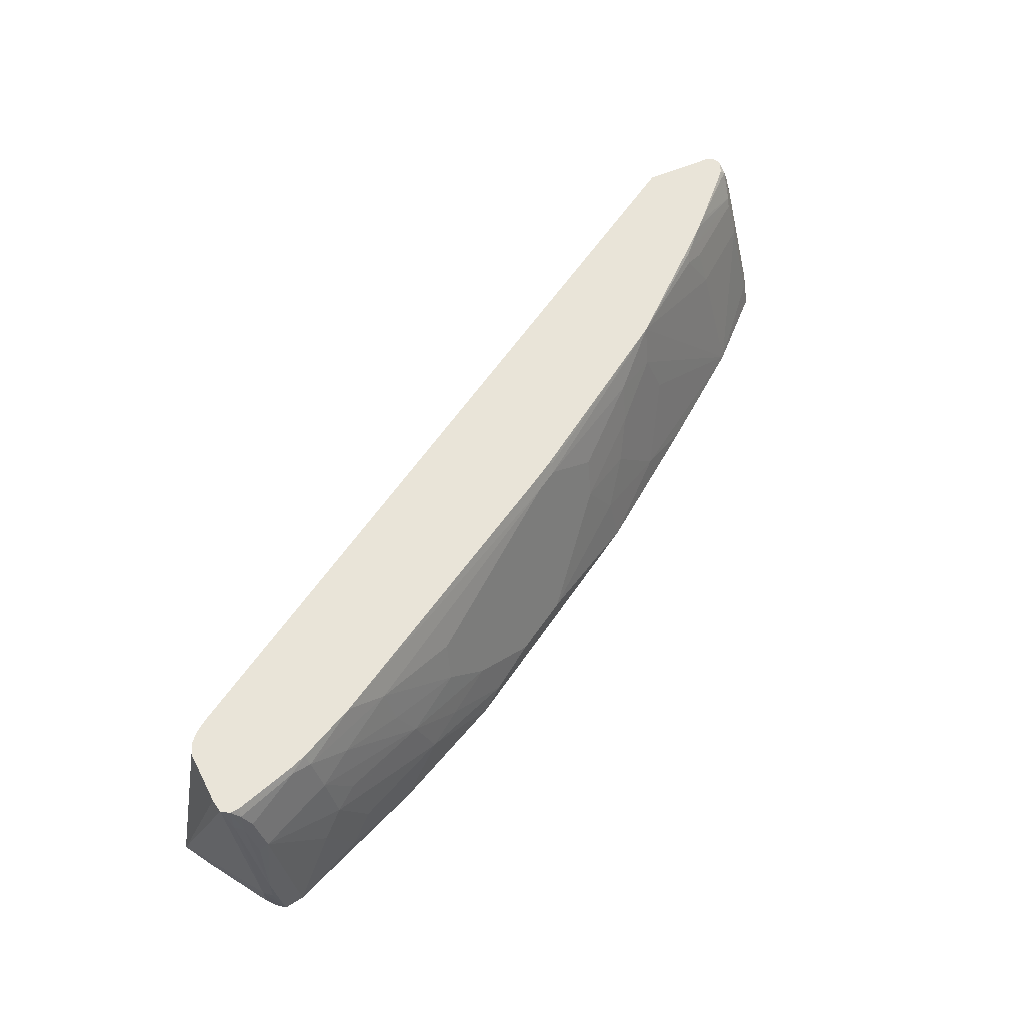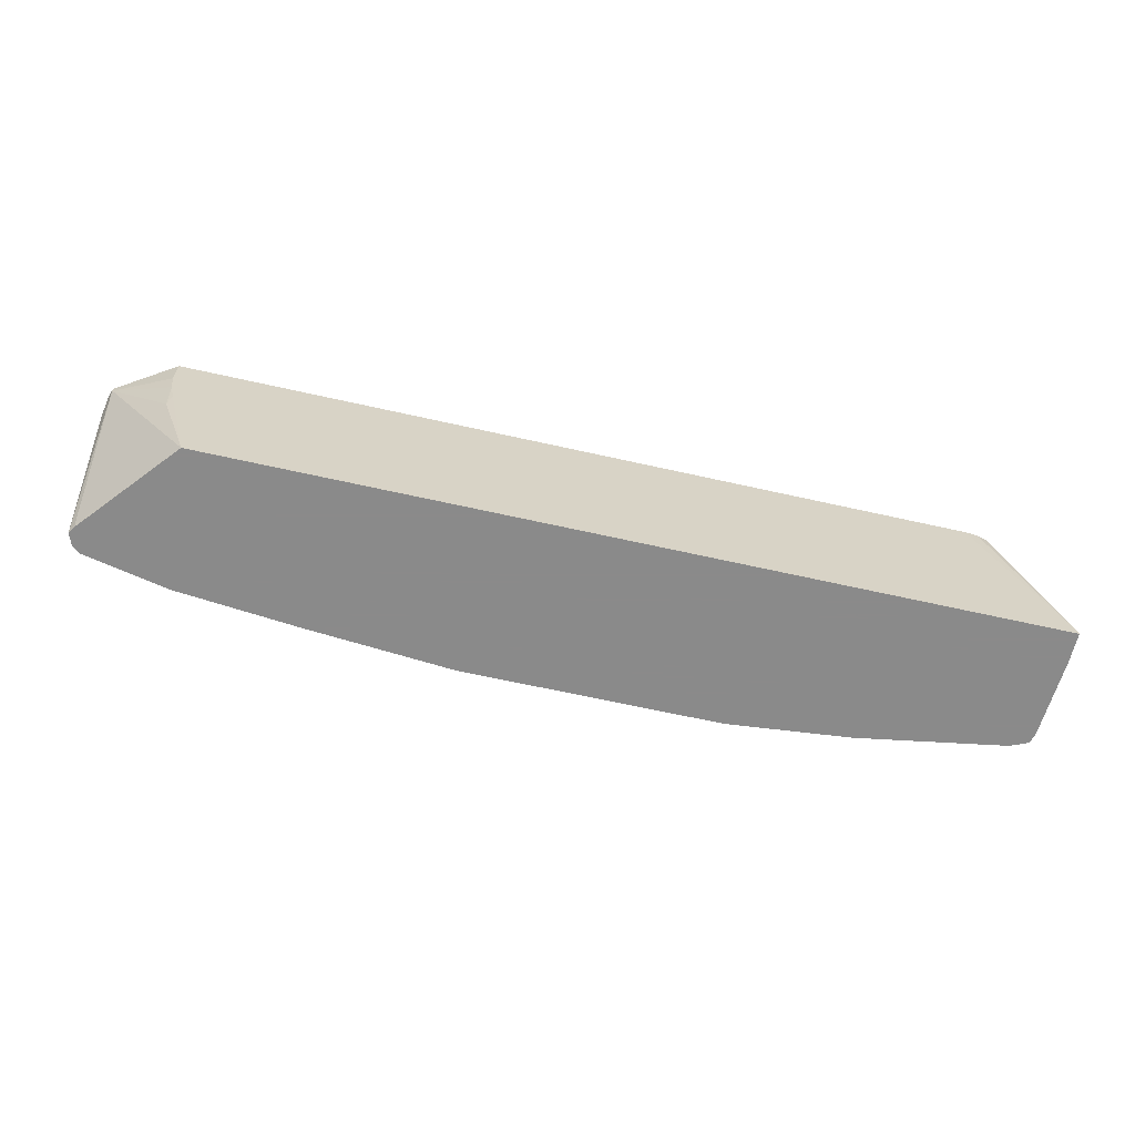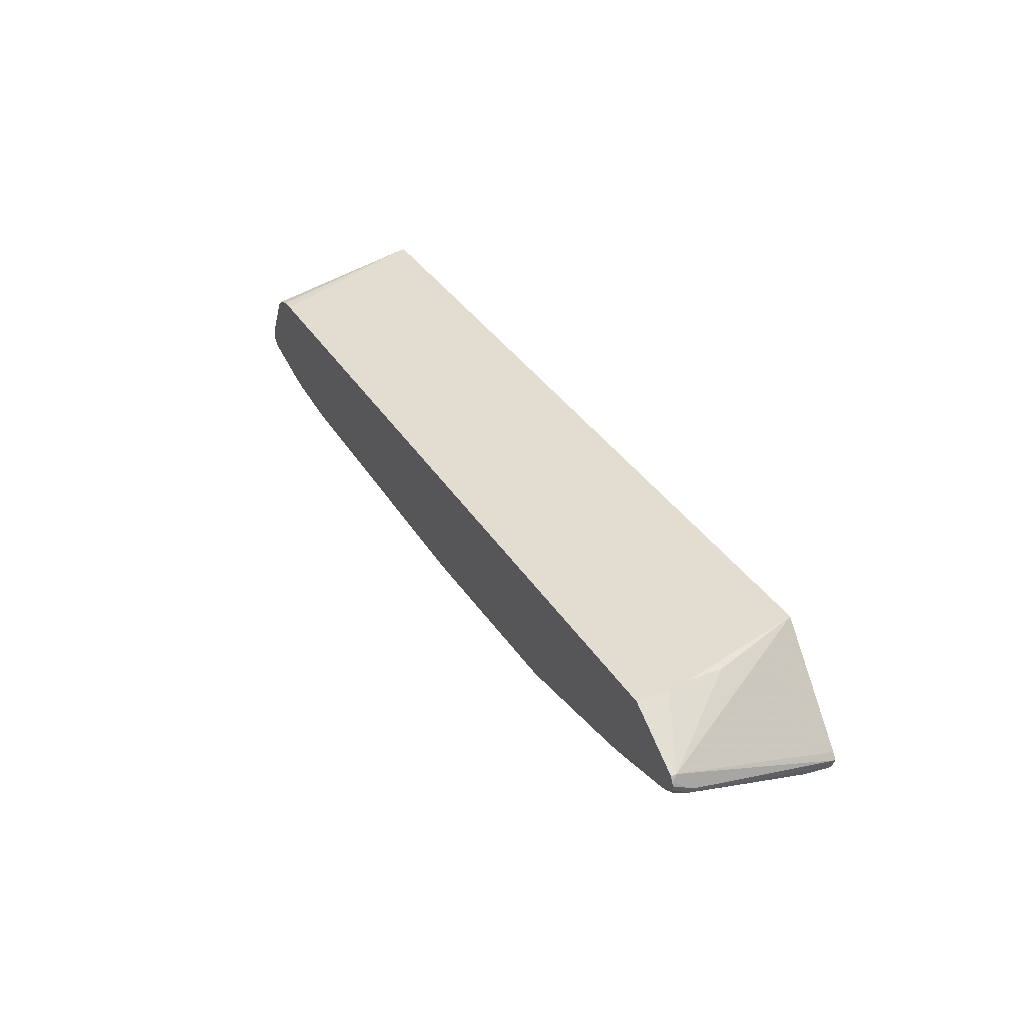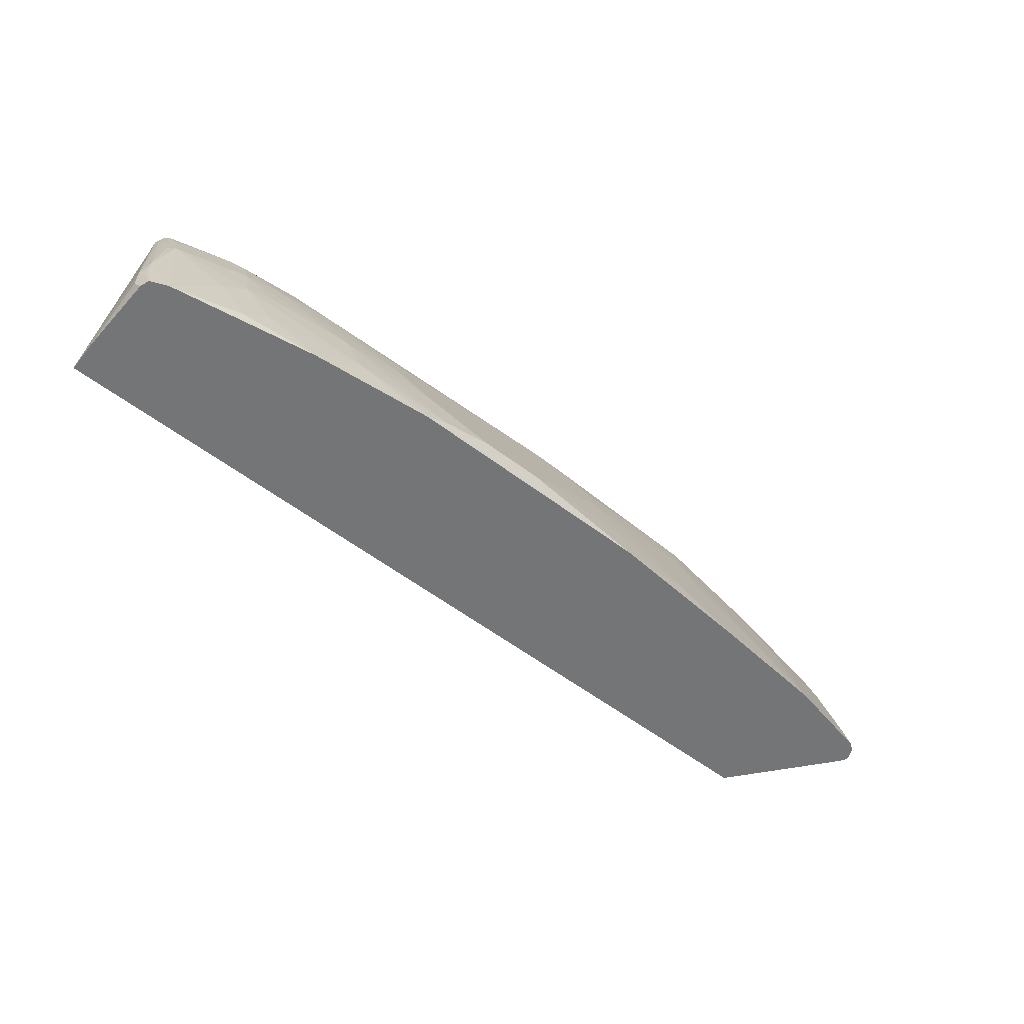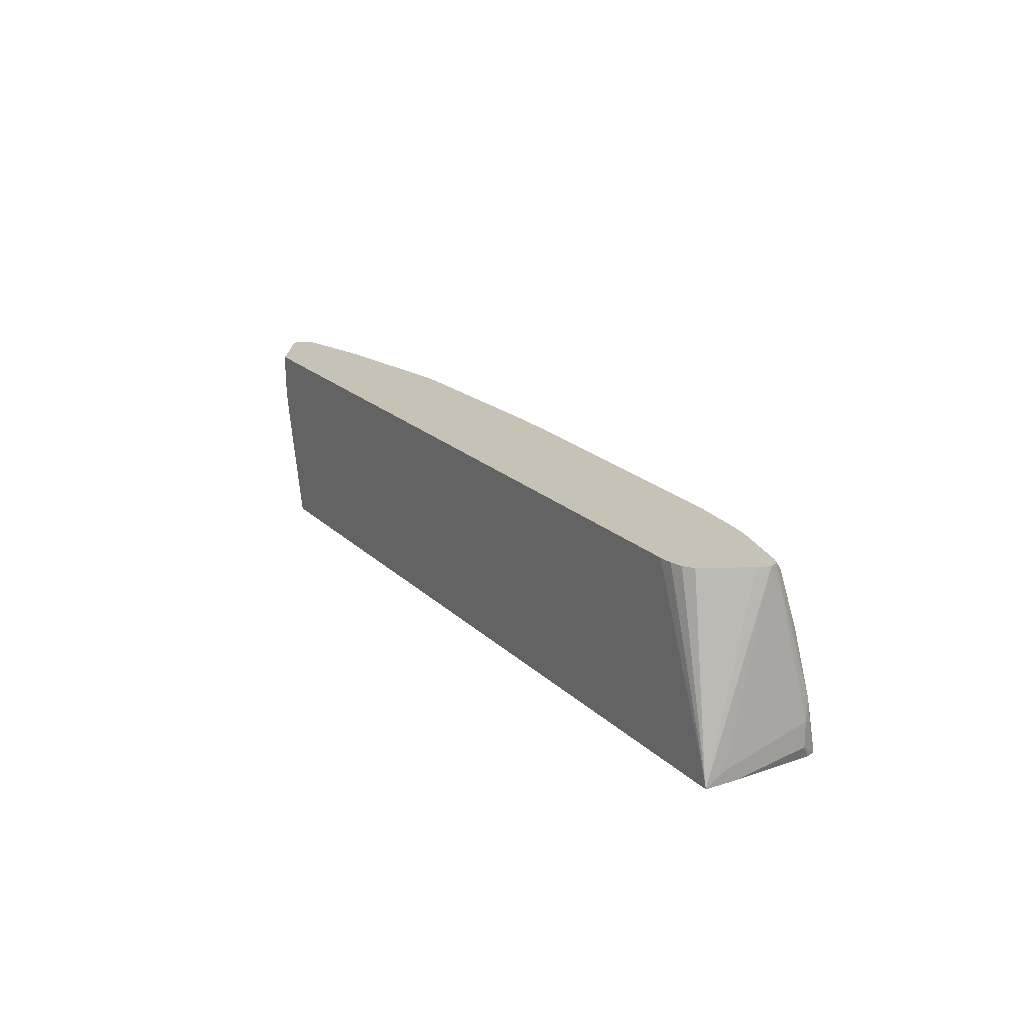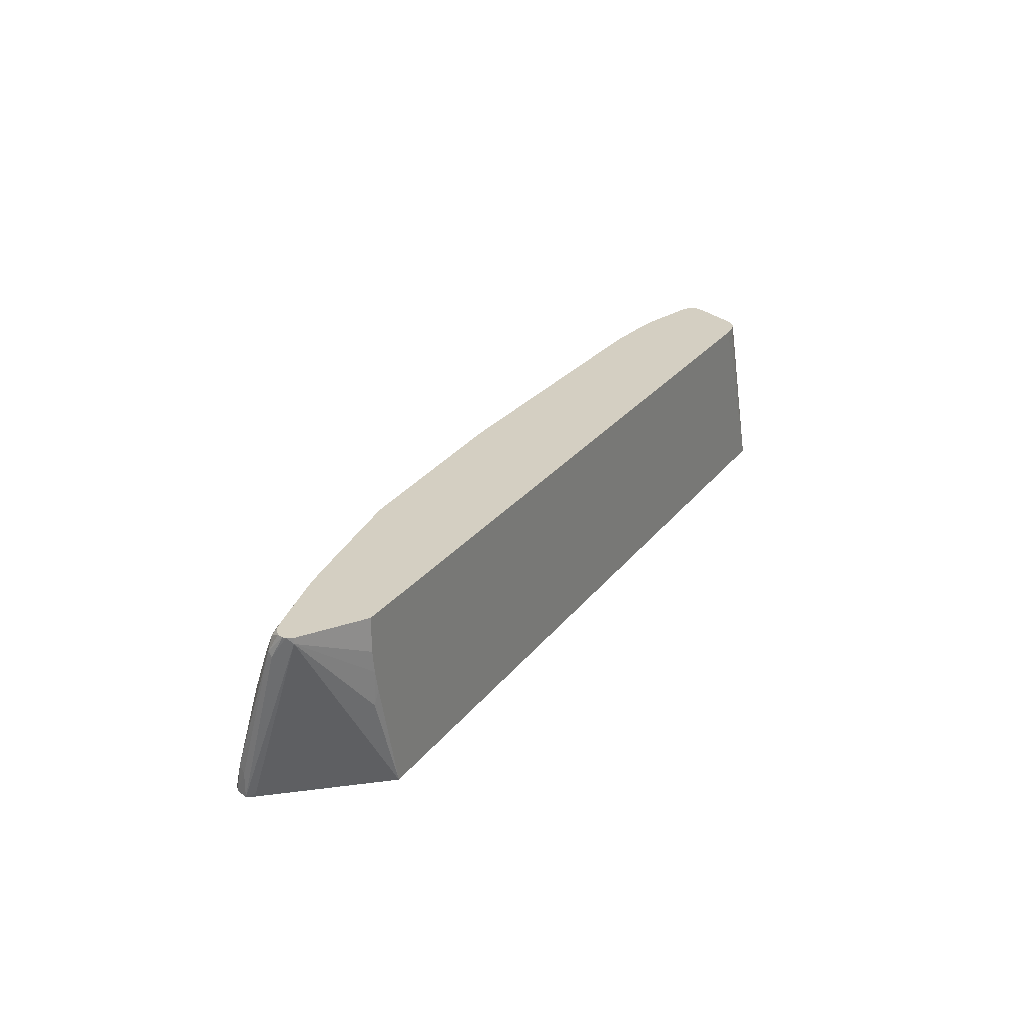
<metadata>
{"format":"obj","ext":"obj","renderer":"f3d","projection":"perspective","resolution":1024,"background":"white","views":[{"elev":60.6,"azim":124.2,"up":"+Y"},{"elev":-63.6,"azim":-12.9,"up":"+Y"},{"elev":35.2,"azim":-117.8,"up":"+Z"},{"elev":-56.5,"azim":141.5,"up":"+Y"},{"elev":19.3,"azim":59.7,"up":"+Y"},{"elev":25.8,"azim":-61.6,"up":"+Y"}]}
</metadata>
<code>
v -0.5827 0.01566 -0.3308
v -0.5906 0.2441 -0.2441
v -0.5959 0.2231 -0.2704
v -0.5827 0.04727 -0.3307
v -0.5768 0.01566 -0.3466
v -0.5764 0.01566 -0.3213
v -0.5774 0.02101 -0.3202
v -0.5153 0.2091 -0.1961
v -0.5906 0.2513 -0.2441
v -0.5941 0.2513 -0.2514
v -0.4706 0.01566 -0.1961
v -0.5092 0.1365 -0.1995
v -0.5115 0.1815 -0.1961
v -0.5952 0.2513 -0.2553
v -0.5945 0.2284 -0.2756
v -0.5788 0.05514 -0.3386
v -0.5774 0.04727 -0.3412
v -0.5767 0.01566 -0.3467
v -0.5153 0.2513 -0.1961
v -0.5057 0.1557 -0.1961
v 0.5975 0.01566 -0.1961
v -0.5932 0.2513 -0.2627
v -0.5866 0.2441 -0.2756
v -0.5879 0.2047 -0.2888
v -0.5788 0.1654 -0.3071
v -0.5721 0.05777 -0.3412
v -0.567 0.04727 -0.3465
v -0.567 0.01566 -0.3544
v 0.5018 0.2513 -0.1961
v 0.5985 0.01566 -0.2046
v 0.5985 0.0157 -0.1961
v -0.5813 0.2513 -0.272
v -0.5788 0.2126 -0.2914
v -0.5721 0.2467 -0.2783
v -0.5721 0.2152 -0.294
v -0.5721 0.168 -0.3097
v -0.567 0.1575 -0.315
v -0.4568 0.01575 -0.378
v -0.4568 0.01566 -0.378
v 0.5941 0.02966 -0.1961
v 0.519 0.2513 -0.1972
v 0.5985 0.01566 -0.2363
v 0.5985 0.03151 -0.2205
v 0.5827 0.2513 -0.2835
v 0.5769 0.2513 -0.268
v 0.546 0.2513 -0.2102
v 0.5964 0.02383 -0.1961
v -0.5796 0.2513 -0.2725
v -0.5676 0.2513 -0.276
v -0.4901 0.2513 -0.2955
v -0.567 0.2047 -0.2993
v -0.4724 0.2513 -0.2994
v -0.4304 0.2467 -0.3097
v -0.4568 0.1732 -0.3307
v -0.2841 0.2513 -0.3307
v -0.2677 0.2047 -0.3465
v -0.2835 0.1417 -0.3622
v -0.2205 0.04727 -0.3938
v -0.2992 0.01575 -0.3938
v -0.2993 0.01566 -0.3938
v 0.534 0.2513 -0.2014
v 0.5985 0.03151 -0.3307
v 0.5932 0.01566 -0.3412
v 0.5985 0.063 -0.3307
v 0.5827 0.2205 -0.2993
v 0.5775 0.2513 -0.294
v -0.4252 0.2363 -0.315
v -0.4568 0.2205 -0.315
v -0.4259 0.2513 -0.3074
v -0.03212 0.2513 -0.3389
v -0.03668 0.2467 -0.3412
v -0.03142 0.2363 -0.3465
v -0.2047 0.2205 -0.3465
v -0.1889 0.1732 -0.3622
v -0.1575 0.126 -0.378
v -0.1102 0.07876 -0.3938
v -0.1102 0.01575 -0.4095
v -0.1103 0.01566 -0.4095
v 0.589 0.01566 -0.3528
v 0.5932 0.05777 -0.3412
v 0.5906 0.08663 -0.3386
v 0.5775 0.2152 -0.3097
v 0.5722 0.2415 -0.3045
v 0.5673 0.2513 -0.2996
v -0.0005581 0.2513 -0.3389
v -0.005235 0.2467 -0.3412
v 2.647e-05 0.2363 -0.3465
v -0.01564 0.09452 -0.3938
v -0.09444 0.189 -0.3622
v -0.07866 0.1417 -0.378
v 0.04714 0.04727 -0.4095
v 0.2204 0.01566 -0.4095
v 0.5827 0.063 -0.3465
v 0.5669 0.01566 -0.3622
v 0.5669 0.01575 -0.3622
v 0.5669 0.1732 -0.3307
v 0.5775 0.168 -0.3255
v 0.5669 0.2205 -0.315
v 0.4961 0.2441 -0.3229
v 0.4925 0.2513 -0.3193
v 0.3937 0.2513 -0.3307
v 0.3464 0.2205 -0.3465
v 0.2362 0.189 -0.3622
v 0.2047 0.09452 -0.3938
v 0.1259 0.04727 -0.4095
v 0.2204 0.01575 -0.4095
v 0.3779 0.01566 -0.3938
v 0.5669 0.09452 -0.3465
v 0.4725 0.01566 -0.378
v 0.4725 0.03151 -0.378
v 0.5039 0.09452 -0.3622
v 0.4725 0.126 -0.3622
v 0.4725 0.189 -0.3465
v 0.4725 0.2363 -0.3307
v 0.4718 0.2513 -0.3232
v 0.4252 0.2047 -0.3465
v 0.3464 0.1732 -0.3622
v 0.252 0.1417 -0.378
v 0.3307 0.126 -0.378
v 0.2676 0.07876 -0.3938
v 0.189 0.03151 -0.4095
v 0.315 0.063 -0.3938
v 0.3779 0.01575 -0.3938
v 0.4567 0.04727 -0.378
v 0.4409 0.1417 -0.3622
v 0.4409 0.063 -0.378
f 70 85 86
f 70 86 71
f 71 86 87
f 66 83 84
f 72 87 104
f 72 104 88
f 72 88 89
f 72 89 73
f 73 89 90
f 73 90 74
f 74 90 75
f 75 90 76
f 71 87 72
f 77 92 78
f 76 91 77
f 77 91 105
f 77 105 121
f 77 121 106
f 77 106 92
f 79 93 81
f 79 81 80
f 79 94 95
f 79 95 93
f 81 93 96
f 66 82 83
f 81 96 97
f 81 97 82
f 76 90 91
f 65 82 66
f 55 73 56
f 64 81 65
f 44 64 65
f 82 97 98
f 44 65 66
f 46 61 47
f 51 53 67
f 51 67 68
f 52 69 53
f 53 69 55
f 53 55 67
f 54 68 67
f 54 67 55
f 55 70 71
f 55 71 72
f 55 72 73
f 56 73 74
f 56 74 75
f 56 75 57
f 57 75 58
f 58 75 76
f 58 76 77
f 58 77 59
f 59 77 78
f 59 78 60
f 62 63 79
f 62 79 64
f 64 79 80
f 64 80 81
f 65 81 82
f 82 98 83
f 103 118 104
f 83 99 84
f 102 118 103
f 104 118 119
f 104 119 120
f 104 120 121
f 104 121 105
f 106 122 123
f 106 121 122
f 107 123 110
f 107 110 109
f 110 124 112
f 110 112 111
f 110 123 124
f 112 125 113
f 112 124 126
f 112 126 122
f 112 122 119
f 112 119 125
f 113 125 119
f 113 119 116
f 113 116 114
f 116 119 117
f 117 119 118
f 119 122 120
f 120 122 121
f 122 126 123
f 123 126 124
f 43 64 44
f 102 117 118
f 102 116 117
f 102 114 116
f 101 114 102
f 84 99 100
f 85 87 86
f 85 101 87
f 87 101 102
f 87 102 103
f 87 103 104
f 88 90 89
f 88 104 105
f 88 105 91
f 88 91 90
f 92 106 123
f 92 123 107
f 93 95 108
f 83 98 99
f 93 108 96
f 94 110 95
f 95 110 111
f 95 111 108
f 96 98 97
f 96 108 111
f 96 111 112
f 96 112 113
f 96 113 98
f 98 113 114
f 98 114 99
f 99 114 115
f 99 115 100
f 101 115 114
f 94 109 110
f 42 63 62
f 41 47 61
f 2 7 11
f 4 15 16
f 4 16 5
f 5 16 17
f 5 17 18
f 6 11 7
f 8 13 20
f 8 20 11
f 8 11 21
f 8 21 31
f 8 31 47
f 8 47 40
f 8 40 29
f 9 19 29
f 9 29 41
f 9 41 61
f 9 61 46
f 9 46 45
f 9 45 44
f 9 44 66
f 9 66 84
f 9 84 100
f 9 100 115
f 9 115 101
f 9 101 85
f 9 85 70
f 9 70 55
f 9 55 69
f 3 15 4
f 3 14 15
f 3 10 14
f 2 13 8
f 40 47 41
f 1 2 3
f 1 3 4
f 1 4 5
f 1 5 18
f 1 18 28
f 1 28 39
f 1 39 60
f 1 60 78
f 1 78 92
f 1 92 107
f 1 107 109
f 1 109 94
f 9 69 52
f 1 94 79
f 1 63 42
f 1 42 30
f 1 30 21
f 1 21 11
f 1 11 6
f 1 6 7
f 1 7 2
f 2 8 19
f 2 19 9
f 2 9 10
f 2 10 3
f 2 11 12
f 2 12 13
f 1 79 63
f 9 52 50
f 8 29 19
f 9 49 48
f 29 40 41
f 30 42 62
f 30 62 64
f 30 64 43
f 30 43 31
f 31 43 44
f 31 44 45
f 31 45 46
f 31 46 47
f 32 48 34
f 34 48 49
f 34 49 50
f 34 50 35
f 28 38 39
f 9 50 49
f 35 50 52
f 35 52 53
f 35 53 51
f 37 51 68
f 37 68 54
f 37 54 38
f 38 54 55
f 38 55 56
f 38 56 57
f 38 57 58
f 38 58 59
f 38 59 60
f 38 60 39
f 35 37 36
f 27 38 28
f 35 51 37
f 26 37 27
f 9 48 32
f 27 37 38
f 9 32 22
f 9 22 14
f 9 14 10
f 11 20 12
f 12 20 13
f 14 22 15
f 15 23 24
f 15 24 16
f 16 25 26
f 16 26 27
f 16 27 28
f 16 28 17
f 15 22 23
f 24 33 25
f 17 28 18
f 21 30 31
f 22 32 23
f 23 33 24
f 23 32 34
f 23 34 35
f 23 35 33
f 25 33 35
f 25 35 36
f 25 36 26
f 26 36 37
f 16 24 25

</code>
